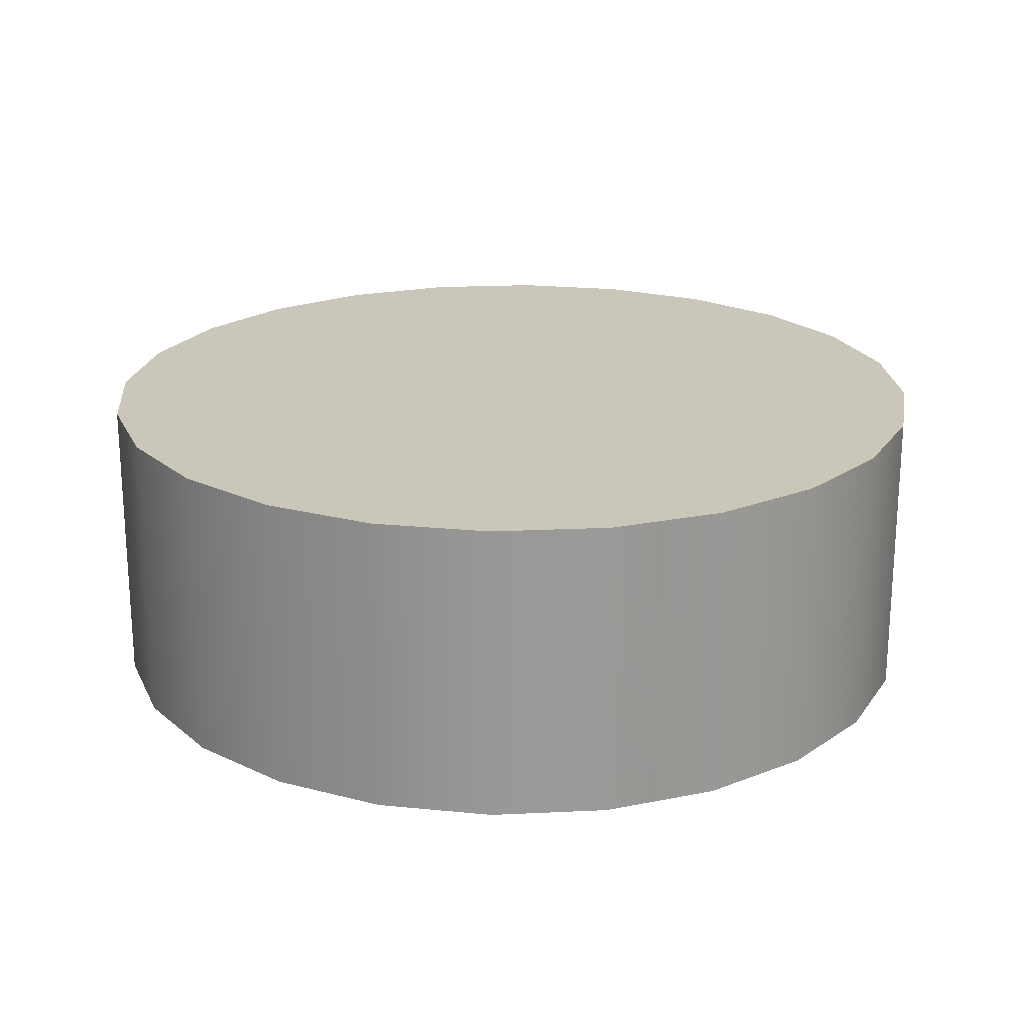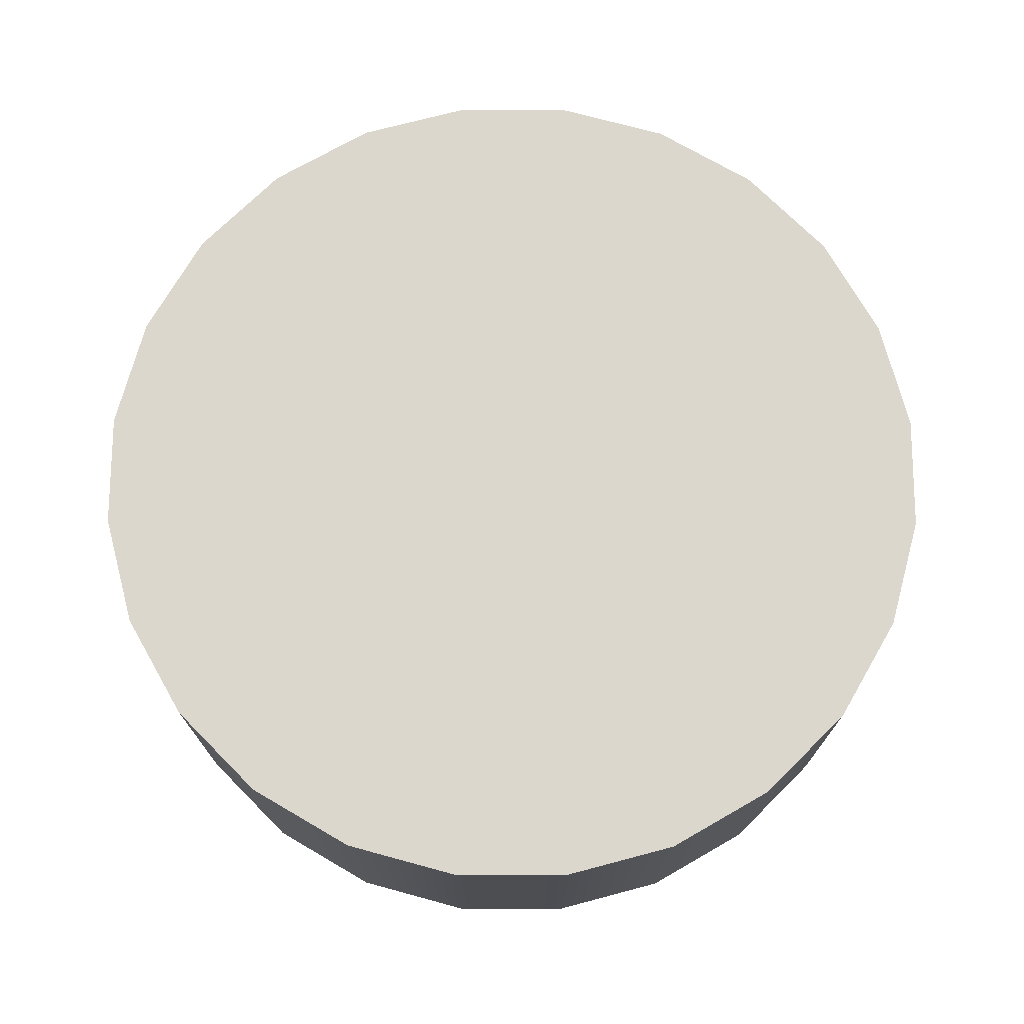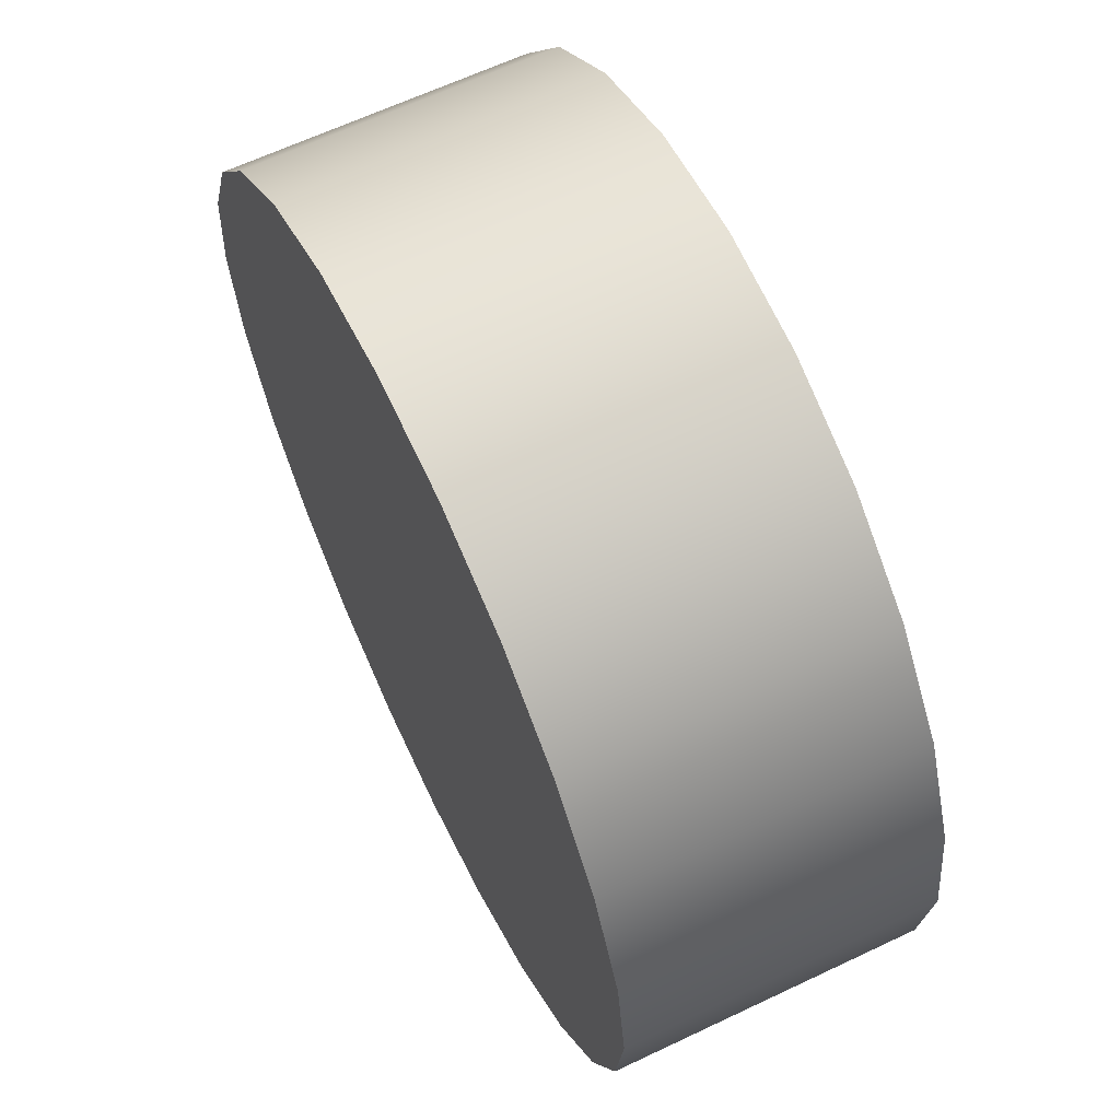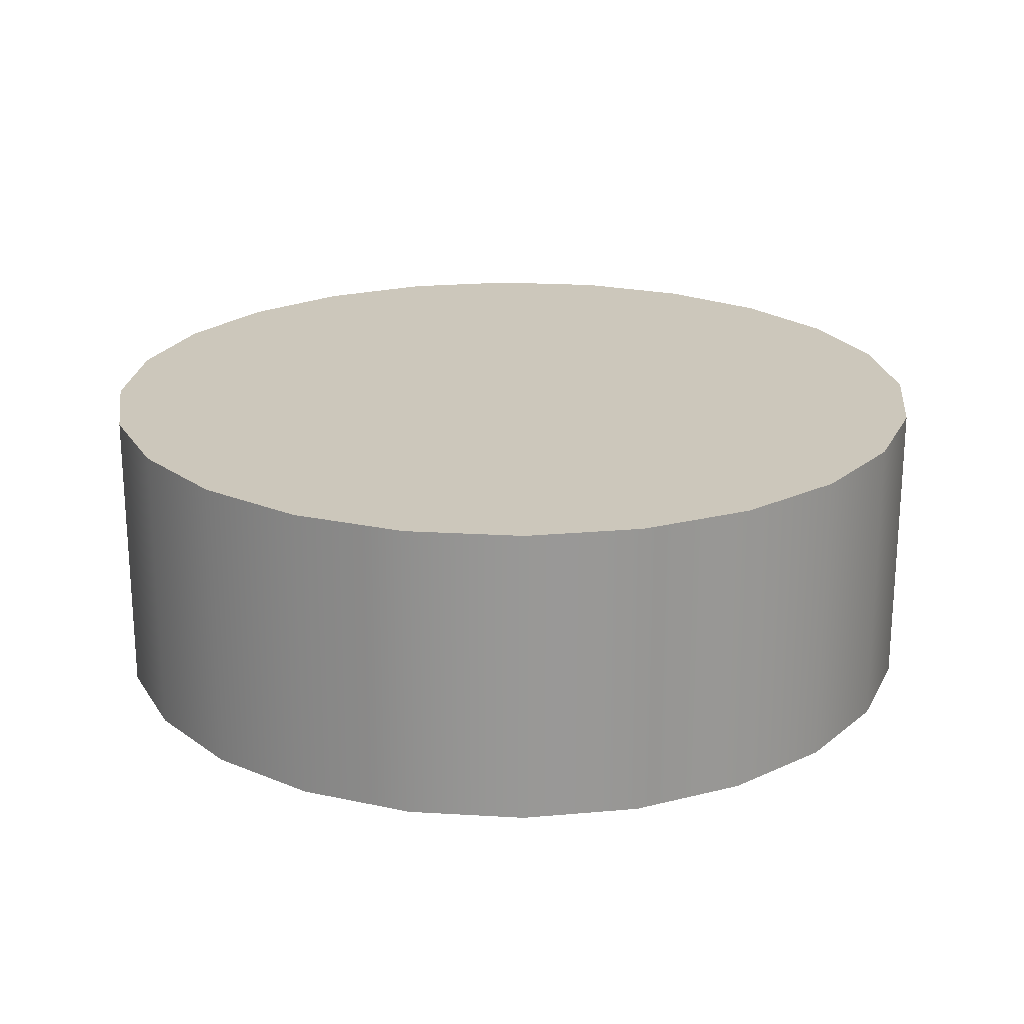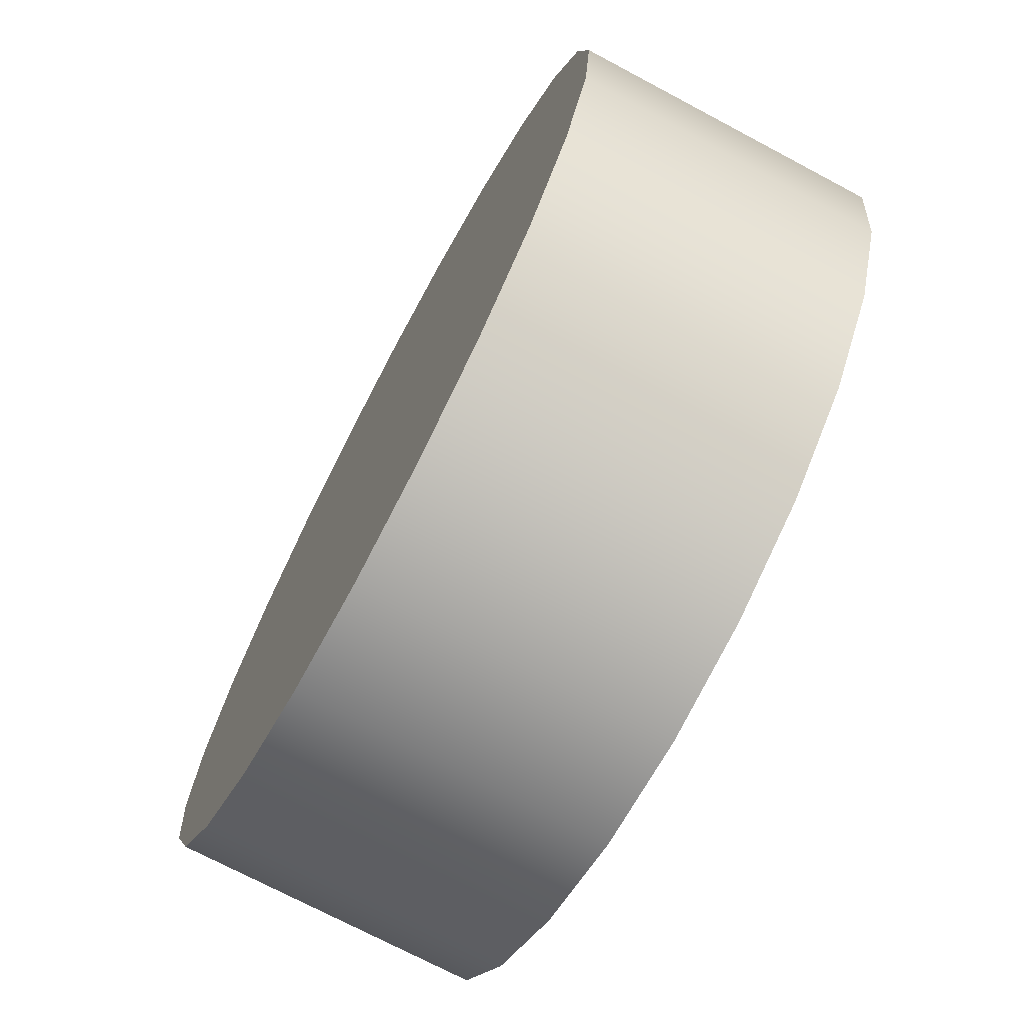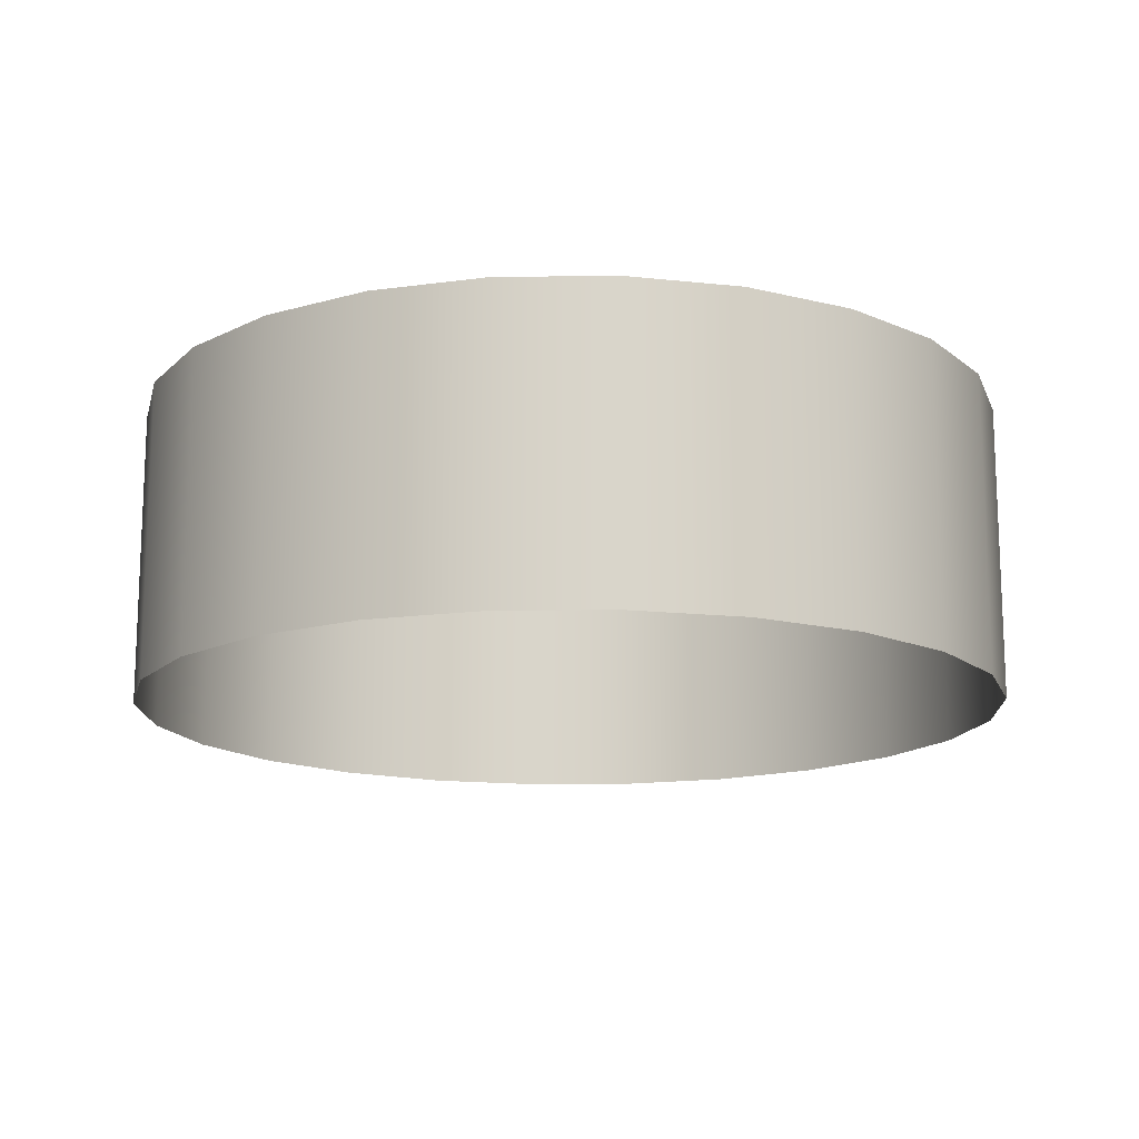
<metadata>
{"format":"obj","ext":"obj","renderer":"f3d","projection":"perspective","resolution":1024,"background":"white","views":[{"elev":21.2,"azim":168.6,"up":"+Y"},{"elev":73.0,"azim":-51.3,"up":"+Y"},{"elev":63.9,"azim":-115.6,"up":"+Z"},{"elev":21.7,"azim":29.5,"up":"+Y"},{"elev":-72.5,"azim":-118.0,"up":"+Z"},{"elev":-14.8,"azim":-34.8,"up":"+Y"}]}
</metadata>
<code>
o #ID35
v -0.1044 0.994 0.02878
v -0.09353 0.994 -0.01474
v -0.1018 0.994 0.006307
v -0.101 0.994 0.05115
v -0.08008 0.994 -0.03292
v -0.09202 0.994 0.0719
v -0.06237 0.994 -0.047
v -0.07794 0.994 0.0896
v -0.04163 0.994 -0.05602
v -0.05976 0.994 0.1031
v -0.01926 0.994 -0.05937
v -0.03871 0.994 0.1113
v 0.003215 0.994 -0.05681
v -0.01623 0.994 0.1139
v 0.02426 0.994 -0.04852
v 0.006136 0.994 0.1106
v 0.04244 0.994 -0.03506
v 0.02688 0.994 0.1015
v 0.05652 0.994 -0.01736
v 0.04458 0.994 0.08746
v 0.06555 0.994 0.003386
v 0.05804 0.994 0.06928
v 0.06889 0.994 0.02576
v 0.06633 0.994 0.04823
v 0.003215 0.994 -0.05681
v 0.02426 0.9345 -0.04852
v 0.003215 0.9345 -0.05681
v 0.02426 0.994 -0.04852
v -0.01926 0.994 -0.05937
v -0.01926 0.9345 -0.05937
v -0.04163 0.994 -0.05602
v -0.04163 0.9345 -0.05602
v -0.06237 0.994 -0.047
v -0.06237 0.9345 -0.047
v -0.08008 0.9345 -0.03292
v -0.08008 0.994 -0.03292
v -0.09353 0.9345 -0.01474
v -0.09353 0.994 -0.01474
v -0.1018 0.9345 0.006307
v -0.1018 0.994 0.006307
v -0.1044 0.9345 0.02878
v -0.1044 0.994 0.02878
v -0.101 0.9345 0.05115
v -0.101 0.994 0.05115
v -0.09202 0.9345 0.0719
v -0.09202 0.994 0.0719
v -0.07794 0.994 0.0896
v -0.07794 0.9345 0.0896
v -0.05976 0.994 0.1031
v -0.05976 0.9345 0.1031
v -0.03871 0.994 0.1113
v -0.03871 0.9345 0.1113
v -0.01623 0.994 0.1139
v -0.01623 0.9345 0.1139
v 0.006136 0.994 0.1106
v 0.006136 0.9345 0.1106
v 0.02688 0.994 0.1015
v 0.02688 0.9345 0.1015
v 0.04458 0.9345 0.08746
v 0.04458 0.994 0.08746
v 0.05804 0.9345 0.06928
v 0.05804 0.994 0.06928
v 0.06633 0.9345 0.04823
v 0.06633 0.994 0.04823
v 0.06889 0.9345 0.02576
v 0.06889 0.994 0.02576
v 0.06555 0.9345 0.003386
v 0.06555 0.994 0.003386
v 0.05652 0.9345 -0.01736
v 0.05652 0.994 -0.01736
v 0.04244 0.994 -0.03506
v 0.04244 0.9345 -0.03506
f 1 2 3
f 2 1 4
f 2 4 5
f 5 4 6
f 5 6 7
f 7 6 8
f 7 8 9
f 9 8 10
f 9 10 11
f 11 10 12
f 11 12 13
f 13 12 14
f 13 14 15
f 15 14 16
f 15 16 17
f 17 16 18
f 17 18 19
f 19 18 20
f 19 20 21
f 21 20 22
f 21 22 23
f 23 22 24
f 25 26 27
f 26 25 28
f 29 27 30
f 27 29 25
f 31 30 32
f 30 31 29
f 33 32 34
f 32 33 31
f 33 35 36
f 35 33 34
f 36 37 38
f 37 36 35
f 38 39 40
f 39 38 37
f 40 41 42
f 41 40 39
f 42 43 44
f 43 42 41
f 44 45 46
f 45 44 43
f 47 45 48
f 45 47 46
f 49 48 50
f 48 49 47
f 51 50 52
f 50 51 49
f 53 52 54
f 52 53 51
f 55 54 56
f 54 55 53
f 57 56 58
f 56 57 55
f 59 57 58
f 57 59 60
f 61 60 59
f 60 61 62
f 63 62 61
f 62 63 64
f 65 64 63
f 64 65 66
f 67 66 65
f 66 67 68
f 69 68 67
f 68 69 70
f 71 69 72
f 69 71 70
f 28 72 26
f 72 28 71

</code>
